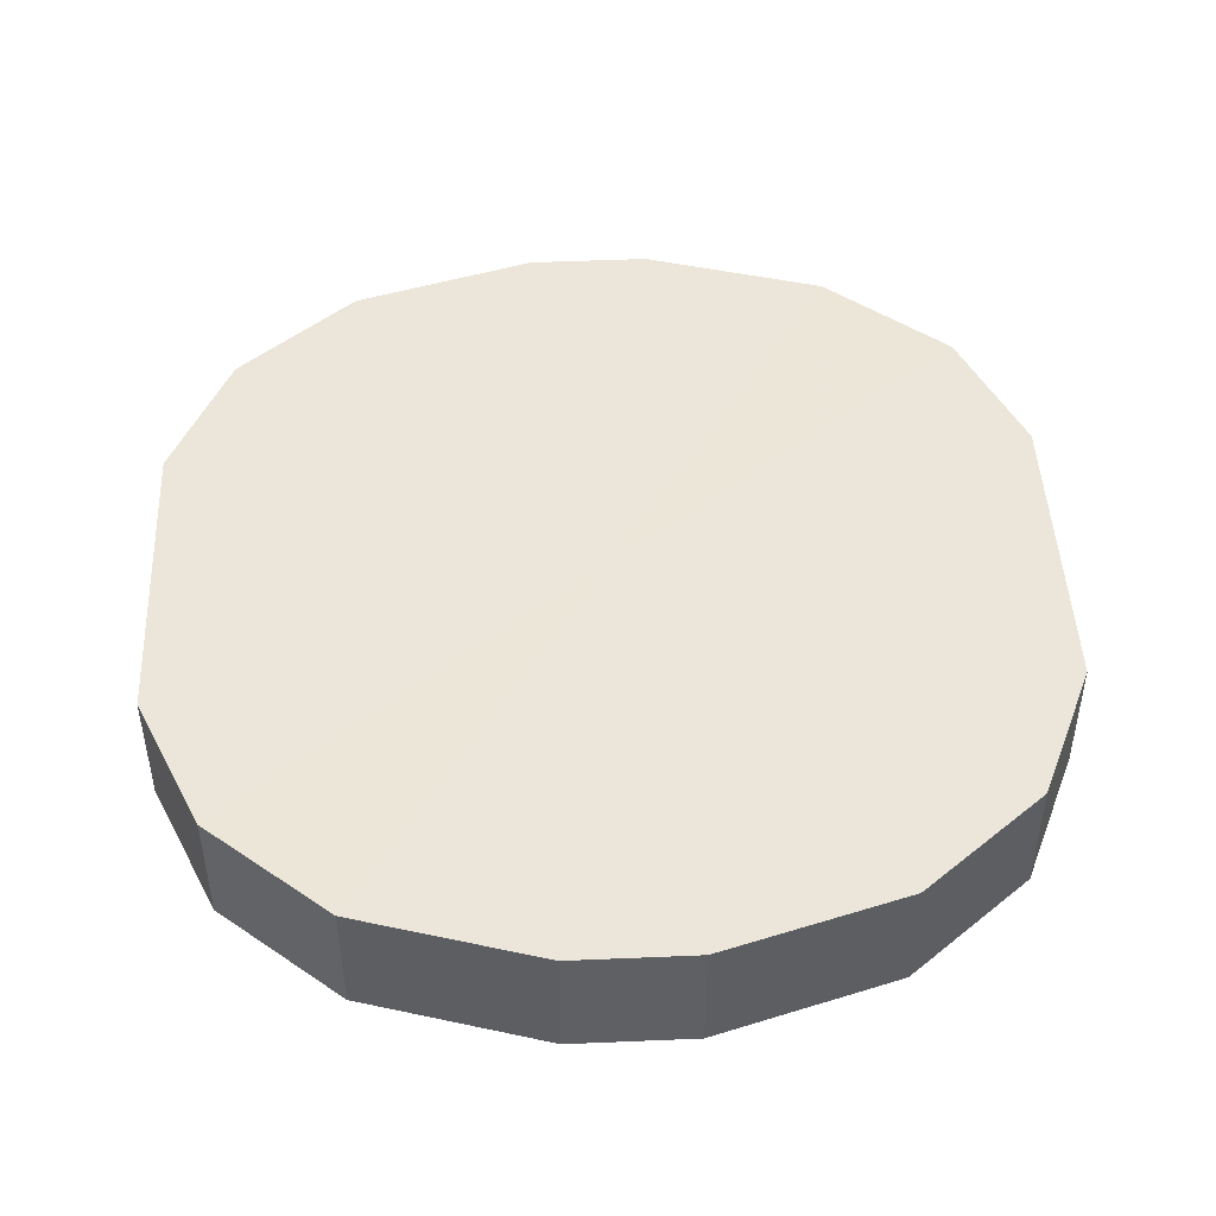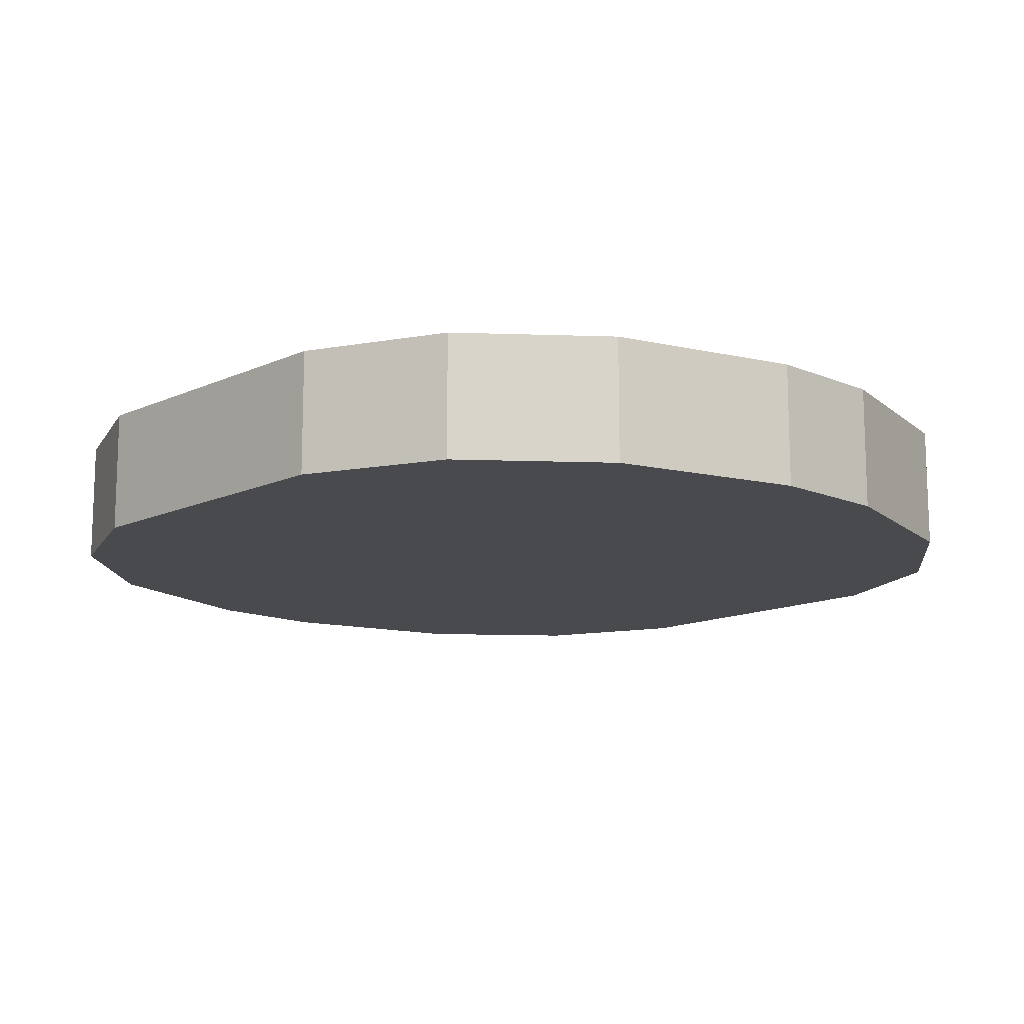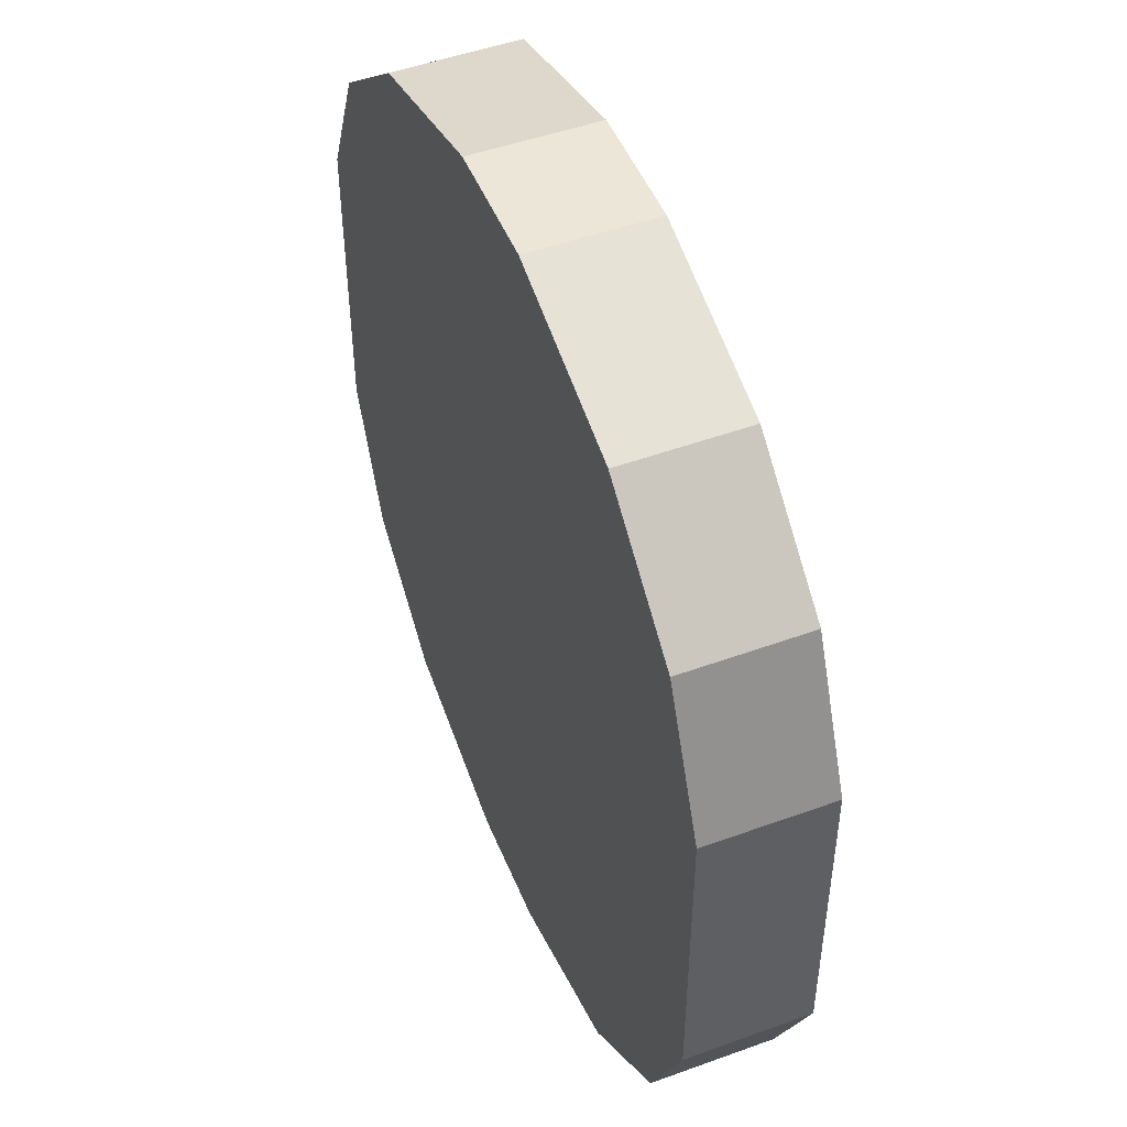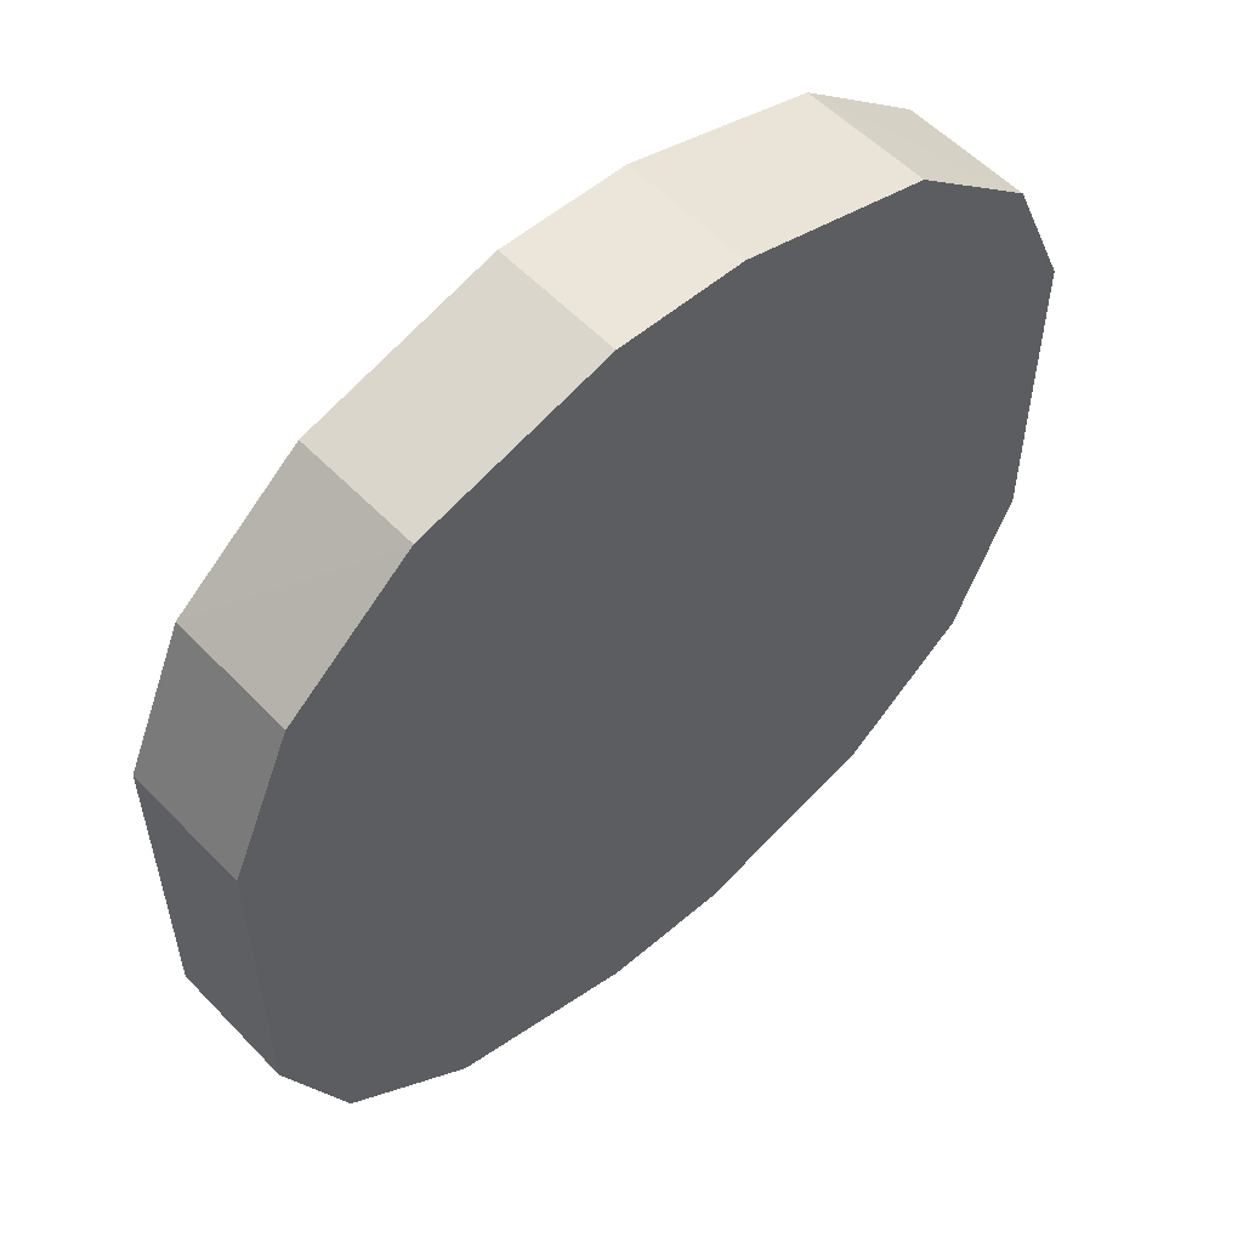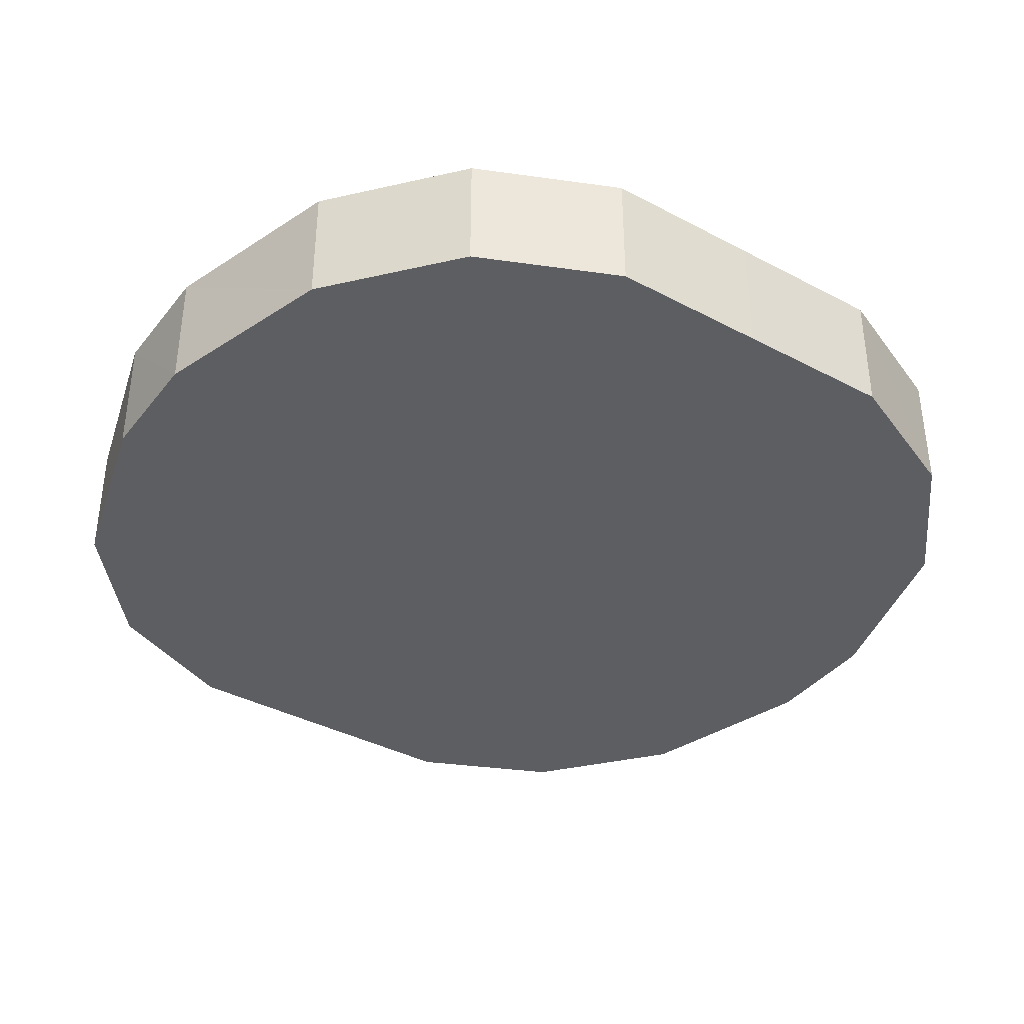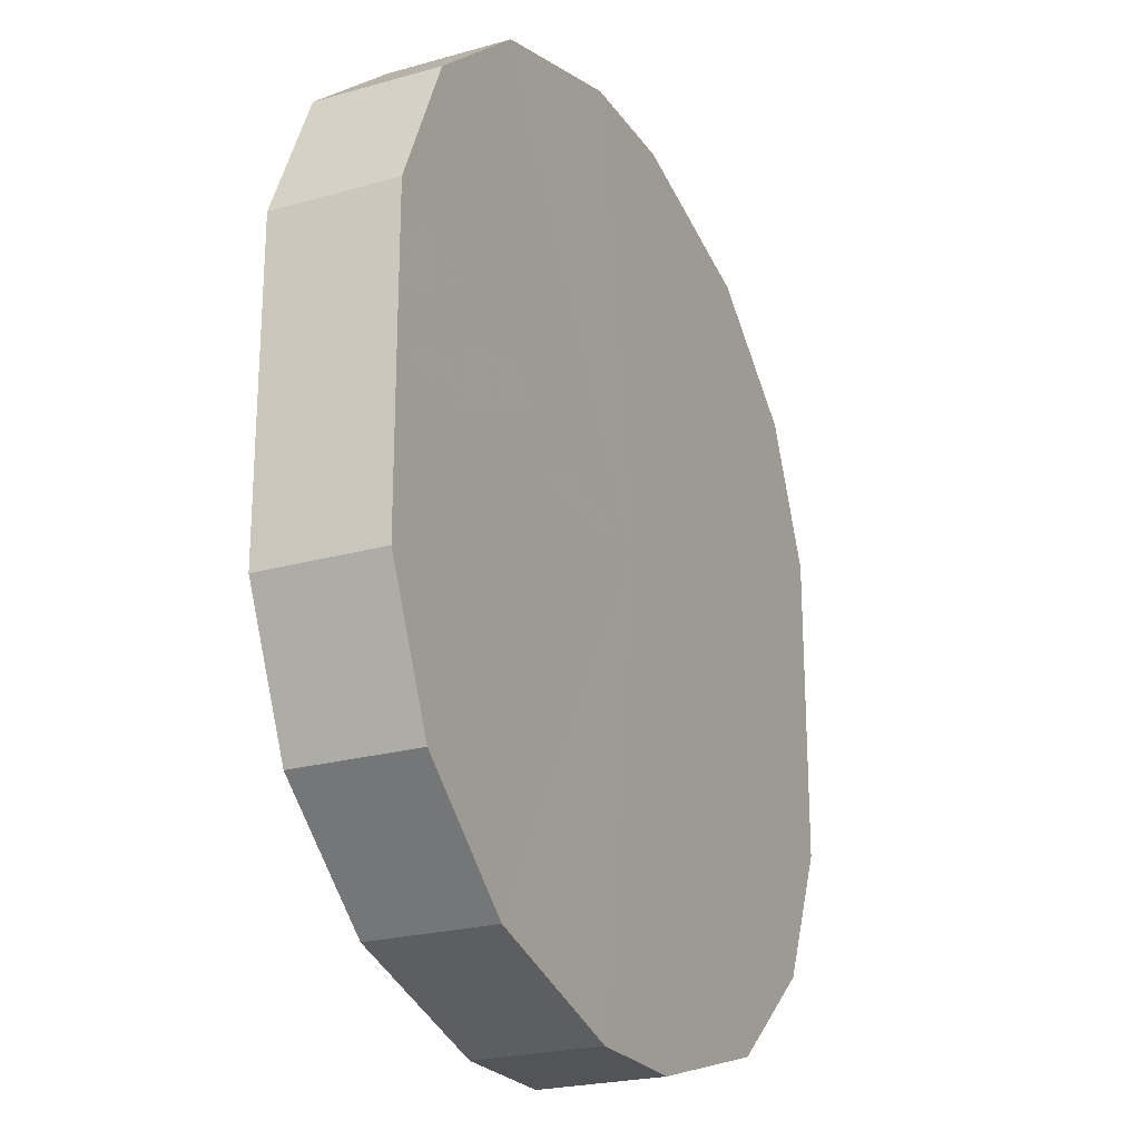
<metadata>
{"format":"obj","ext":"obj","renderer":"f3d","projection":"perspective","resolution":1024,"background":"white","views":[{"elev":46.8,"azim":-2.7,"up":"+Y"},{"elev":-13.3,"azim":-44.0,"up":"+Y"},{"elev":49.2,"azim":68.3,"up":"+Z"},{"elev":55.4,"azim":137.6,"up":"+Z"},{"elev":-38.2,"azim":-123.9,"up":"+Y"},{"elev":-23.2,"azim":115.7,"up":"+Z"}]}
</metadata>
<code>
o 19590
v 2241 1881 8.392
v 2241 1881 8.417
v 2241 1881 8.392
v 2241 1881 8.44
v 2241 1881 8.417
v 2241 1881 8.366
v 2241 1881 8.366
v 2241 1881 8.456
v 2241 1881 8.44
v 2241 1881 8.343
v 2241 1881 8.343
v 2241 1881 8.465
v 2241 1881 8.456
v 2241 1881 8.327
v 2241 1881 8.327
v 2241 1881 8.465
v 2241 1881 8.465
v 2241 1881 8.318
v 2241 1881 8.318
v 2241 1881 8.456
v 2241 1881 8.465
v 2241 1881 8.318
v 2241 1881 8.318
v 2241 1881 8.44
v 2241 1881 8.456
v 2241 1881 8.327
v 2241 1881 8.327
v 2241 1881 8.417
v 2241 1881 8.44
v 2241 1881 8.343
v 2241 1881 8.343
v 2241 1881 8.392
v 2241 1881 8.417
v 2241 1881 8.366
v 2241 1881 8.366
v 2241 1881 8.392
v 2241 1881 8.392
v 2241 1881 8.417
v 2241 1881 8.417
v 2241 1881 8.44
v 2241 1881 8.44
v 2241 1881 8.366
v 2241 1881 8.392
v 2241 1881 8.343
v 2241 1881 8.366
v 2241 1881 8.456
v 2241 1881 8.456
v 2241 1881 8.327
v 2241 1881 8.343
v 2241 1881 8.318
v 2241 1881 8.327
v 2241 1881 8.465
v 2241 1881 8.465
v 2241 1881 8.318
v 2241 1881 8.318
v 2241 1881 8.327
v 2241 1881 8.318
v 2241 1881 8.465
v 2241 1881 8.465
v 2241 1881 8.343
v 2241 1881 8.327
v 2241 1881 8.366
v 2241 1881 8.343
v 2241 1881 8.456
v 2241 1881 8.456
v 2241 1881 8.392
v 2241 1881 8.366
v 2241 1881 8.417
v 2241 1881 8.392
v 2241 1881 8.44
v 2241 1881 8.44
v 2241 1881 8.417
v 2241 1881 8.392
v 2241 1881 8.417
v 2241 1881 8.392
v 2241 1881 8.44
v 2241 1881 8.366
v 2241 1881 8.456
v 2241 1881 8.343
v 2241 1881 8.465
v 2241 1881 8.327
v 2241 1881 8.465
v 2241 1881 8.318
v 2241 1881 8.456
v 2241 1881 8.318
v 2241 1881 8.44
v 2241 1881 8.327
v 2241 1881 8.417
v 2241 1881 8.343
v 2241 1881 8.392
v 2241 1881 8.366
v 2241 1881 8.392
v 2241 1881 8.392
v 2241 1881 8.417
v 2241 1881 8.366
v 2241 1881 8.44
v 2241 1881 8.343
v 2241 1881 8.456
v 2241 1881 8.327
v 2241 1881 8.465
v 2241 1881 8.318
v 2241 1881 8.465
v 2241 1881 8.318
v 2241 1881 8.456
v 2241 1881 8.327
v 2241 1881 8.44
v 2241 1881 8.343
v 2241 1881 8.417
v 2241 1881 8.366
v 2241 1881 8.392
f 1 2 3
f 2 4 5
f 6 1 7
f 4 8 9
f 10 6 11
f 8 12 13
f 14 10 15
f 12 16 17
f 18 14 19
f 16 20 21
f 22 18 23
f 20 24 25
f 26 22 27
f 24 28 29
f 30 26 31
f 28 32 33
f 34 30 35
f 32 34 36
f 37 38 39
f 39 40 41
f 42 43 37
f 44 45 42
f 41 46 47
f 48 49 44
f 50 51 48
f 47 52 53
f 54 55 50
f 56 57 54
f 53 58 59
f 60 61 56
f 62 63 60
f 59 64 65
f 66 67 62
f 68 69 66
f 65 70 71
f 71 72 68
f 73 74 75
f 73 76 74
f 73 75 77
f 73 78 76
f 73 77 79
f 73 80 78
f 73 79 81
f 73 82 80
f 73 81 83
f 73 84 82
f 73 83 85
f 73 86 84
f 73 85 87
f 73 88 86
f 73 87 89
f 73 90 88
f 73 89 91
f 73 91 90
f 92 93 94
f 92 95 93
f 92 94 96
f 92 97 95
f 92 96 98
f 92 99 97
f 92 98 100
f 92 101 99
f 92 100 102
f 92 103 101
f 92 102 104
f 92 105 103
f 92 104 106
f 92 107 105
f 92 106 108
f 92 109 107
f 92 108 110
f 92 110 109

</code>
